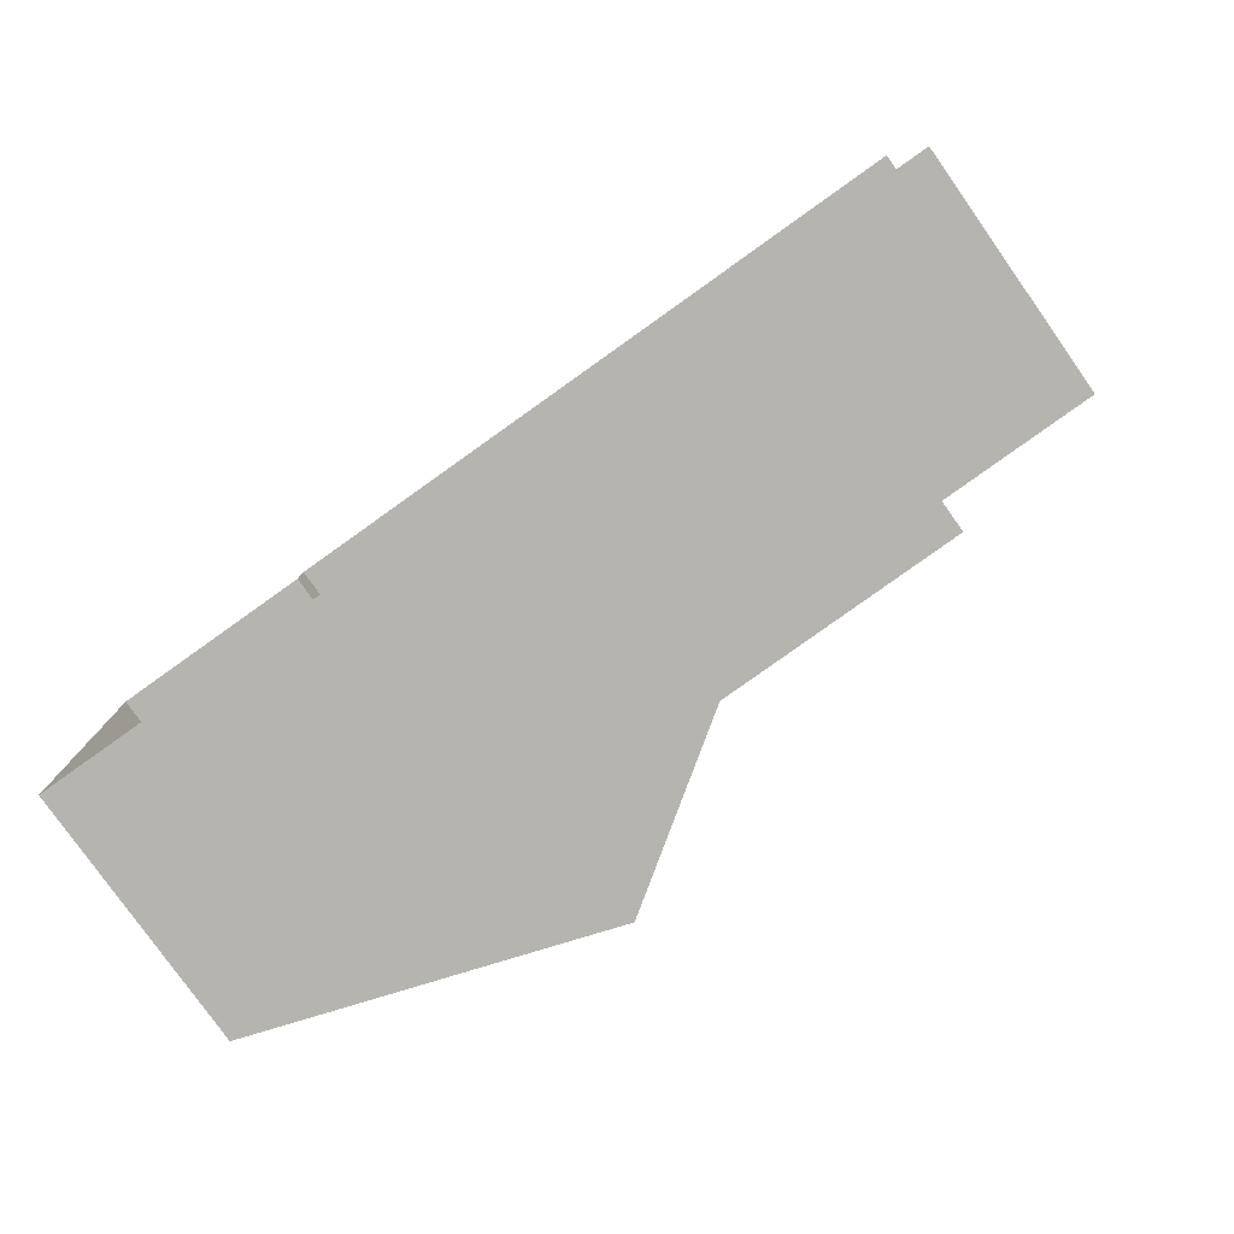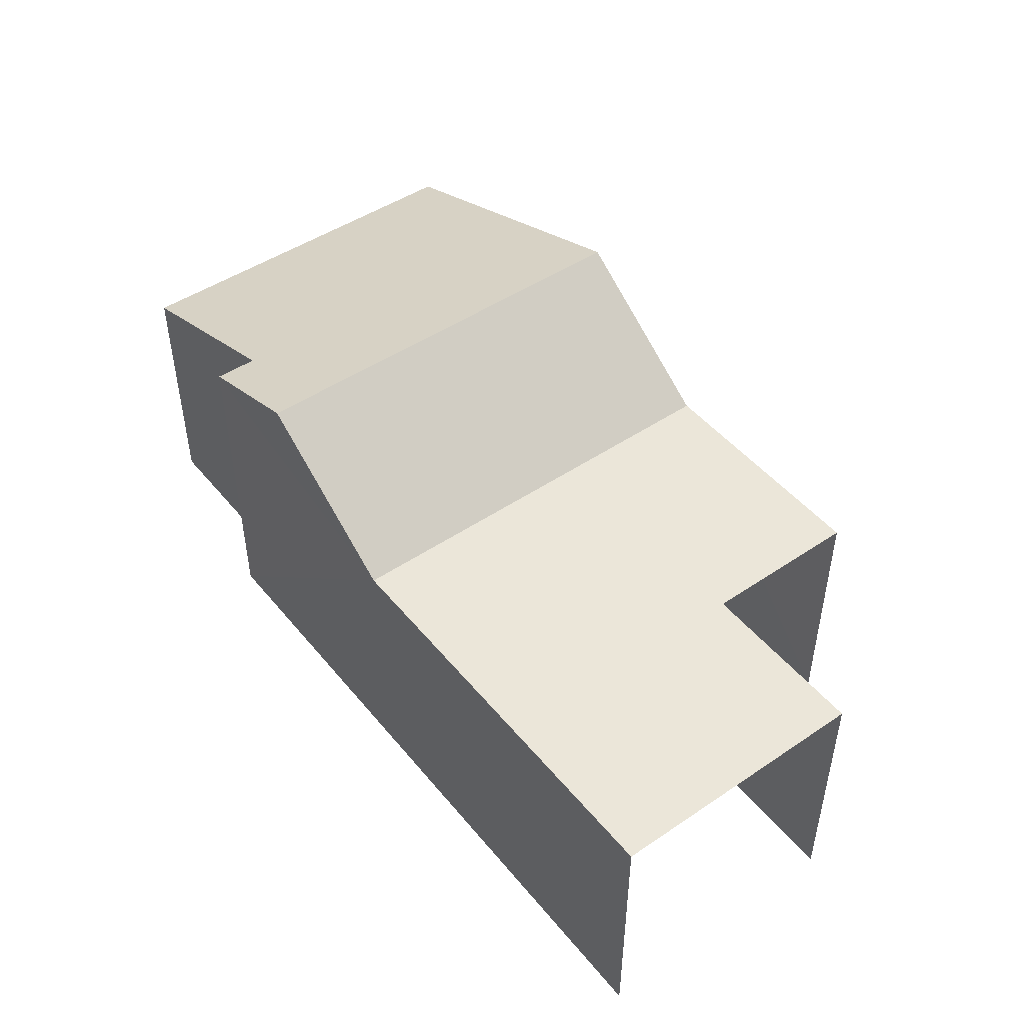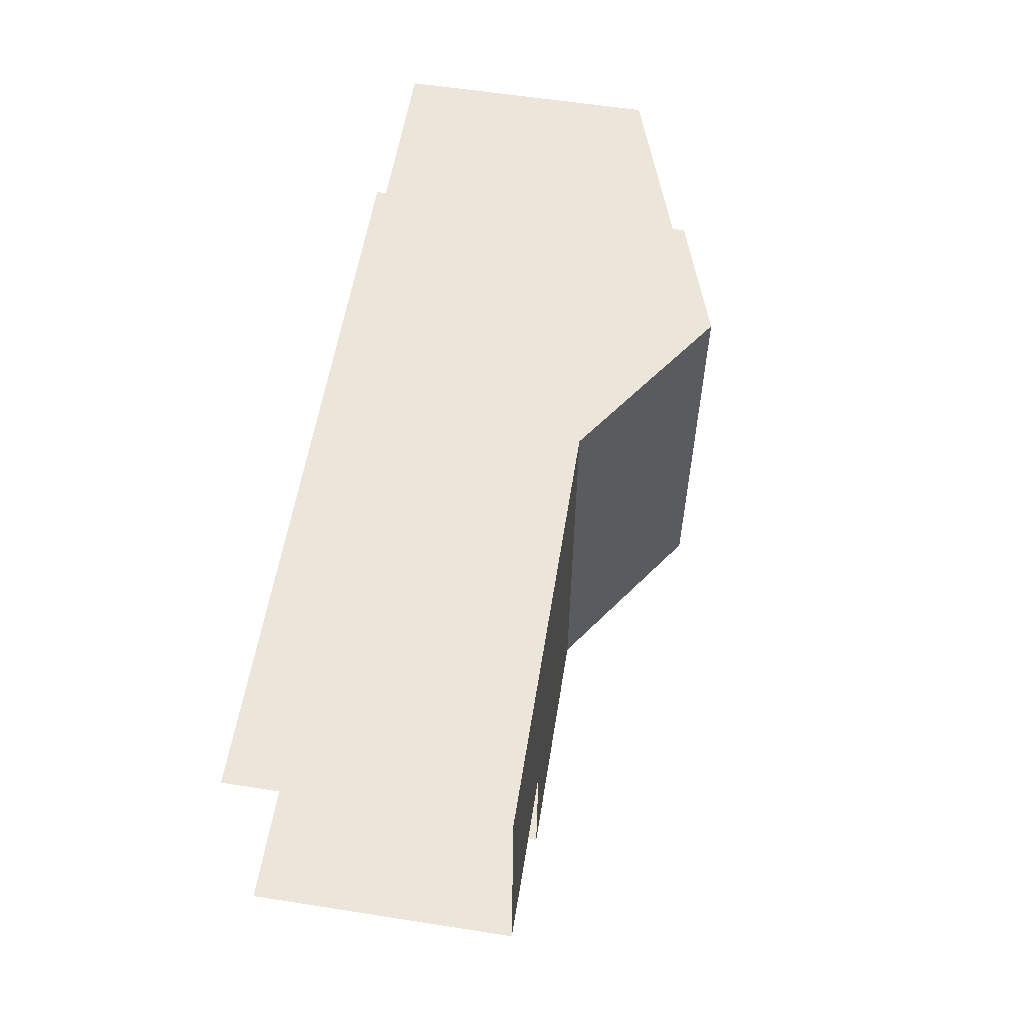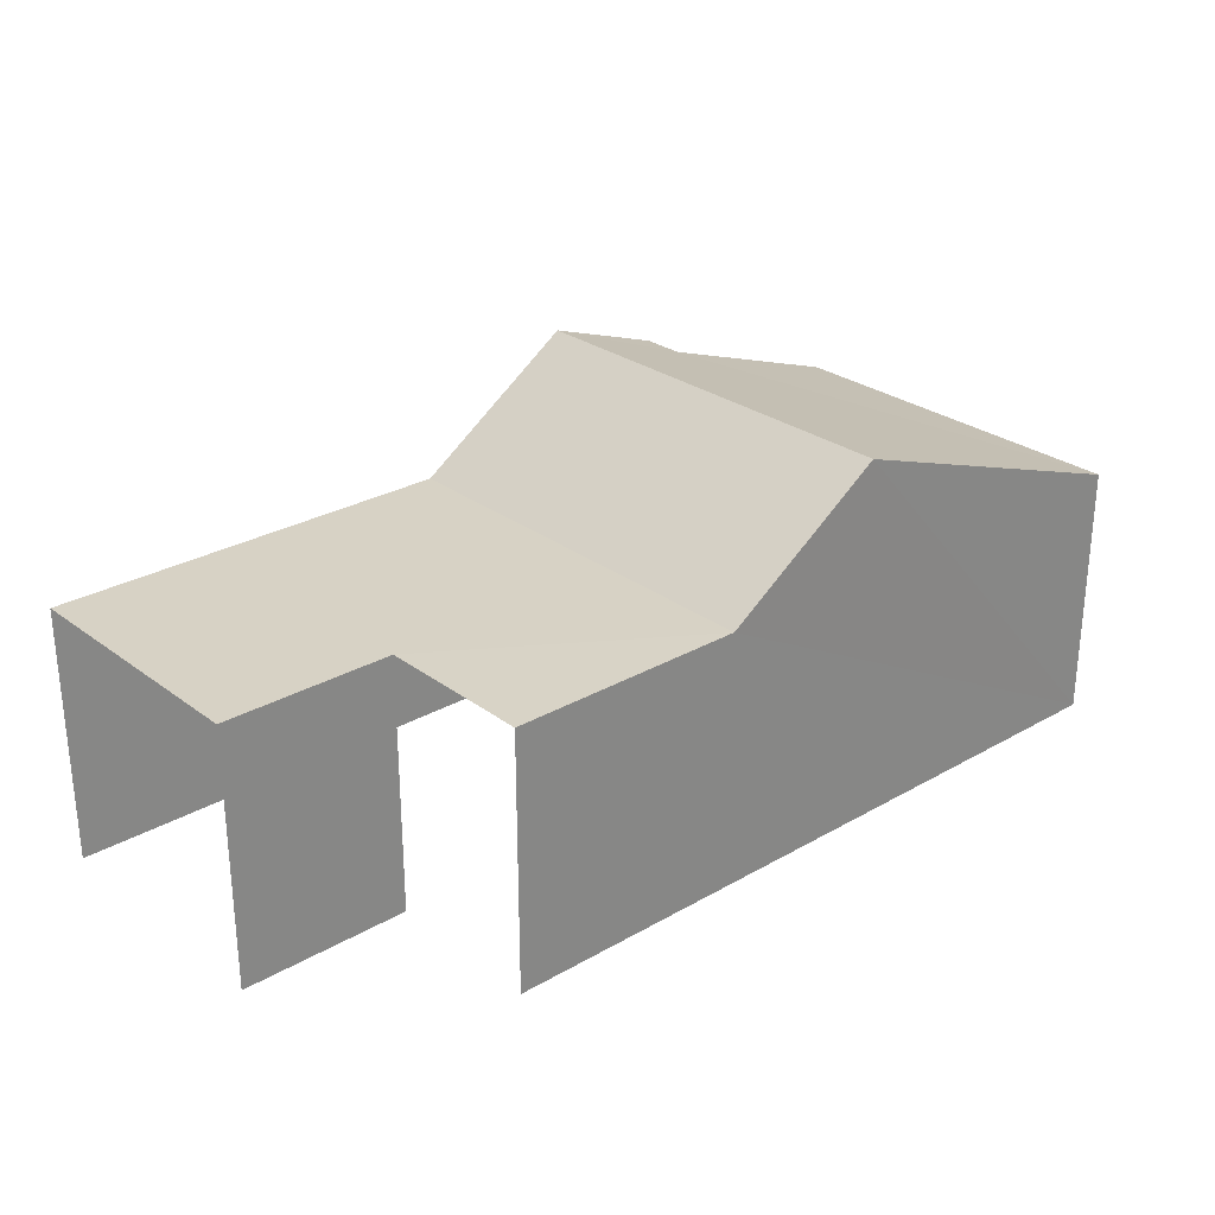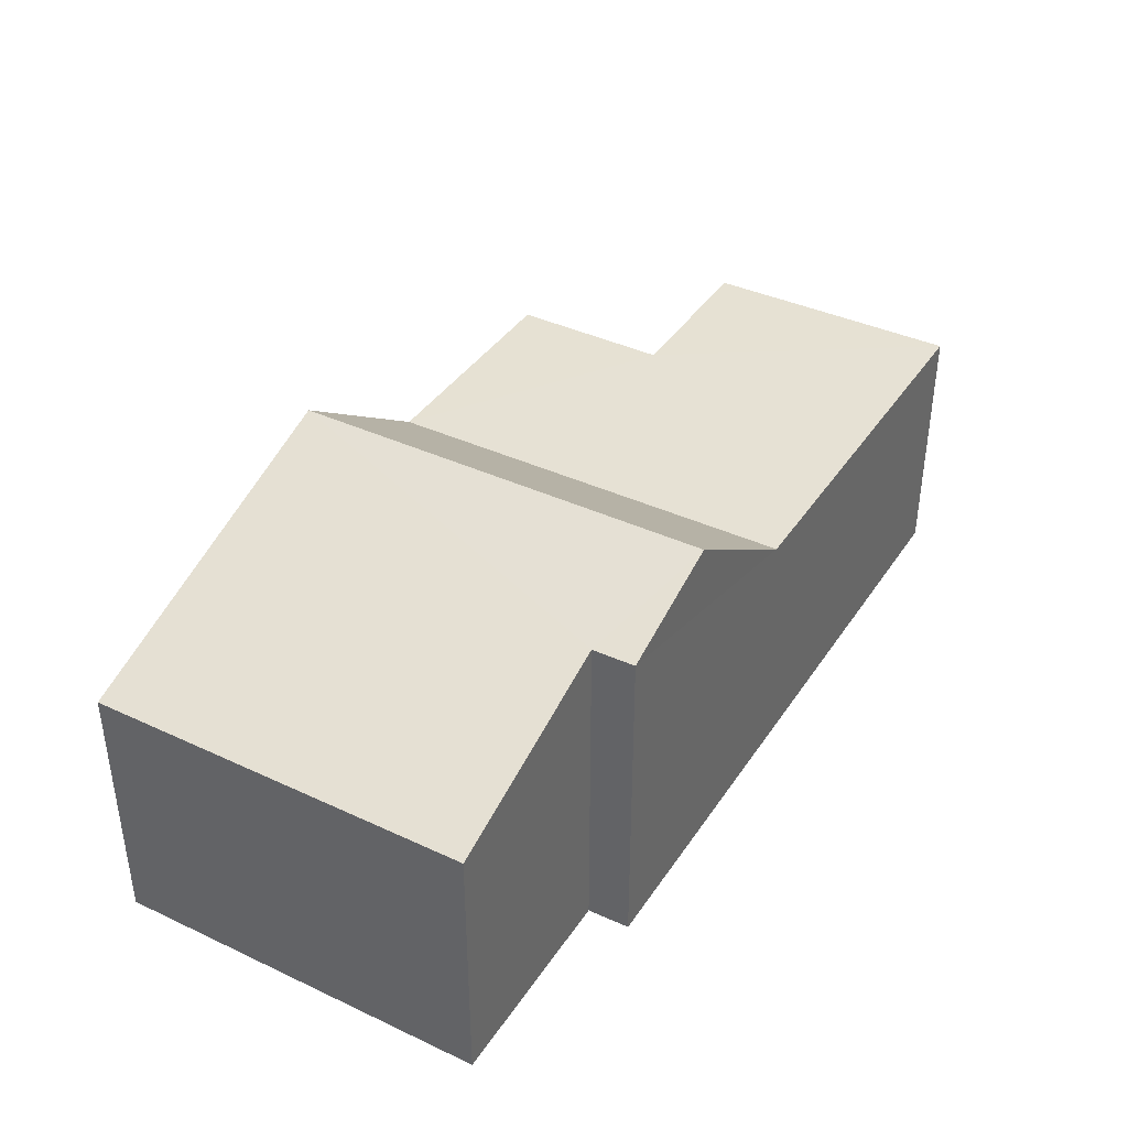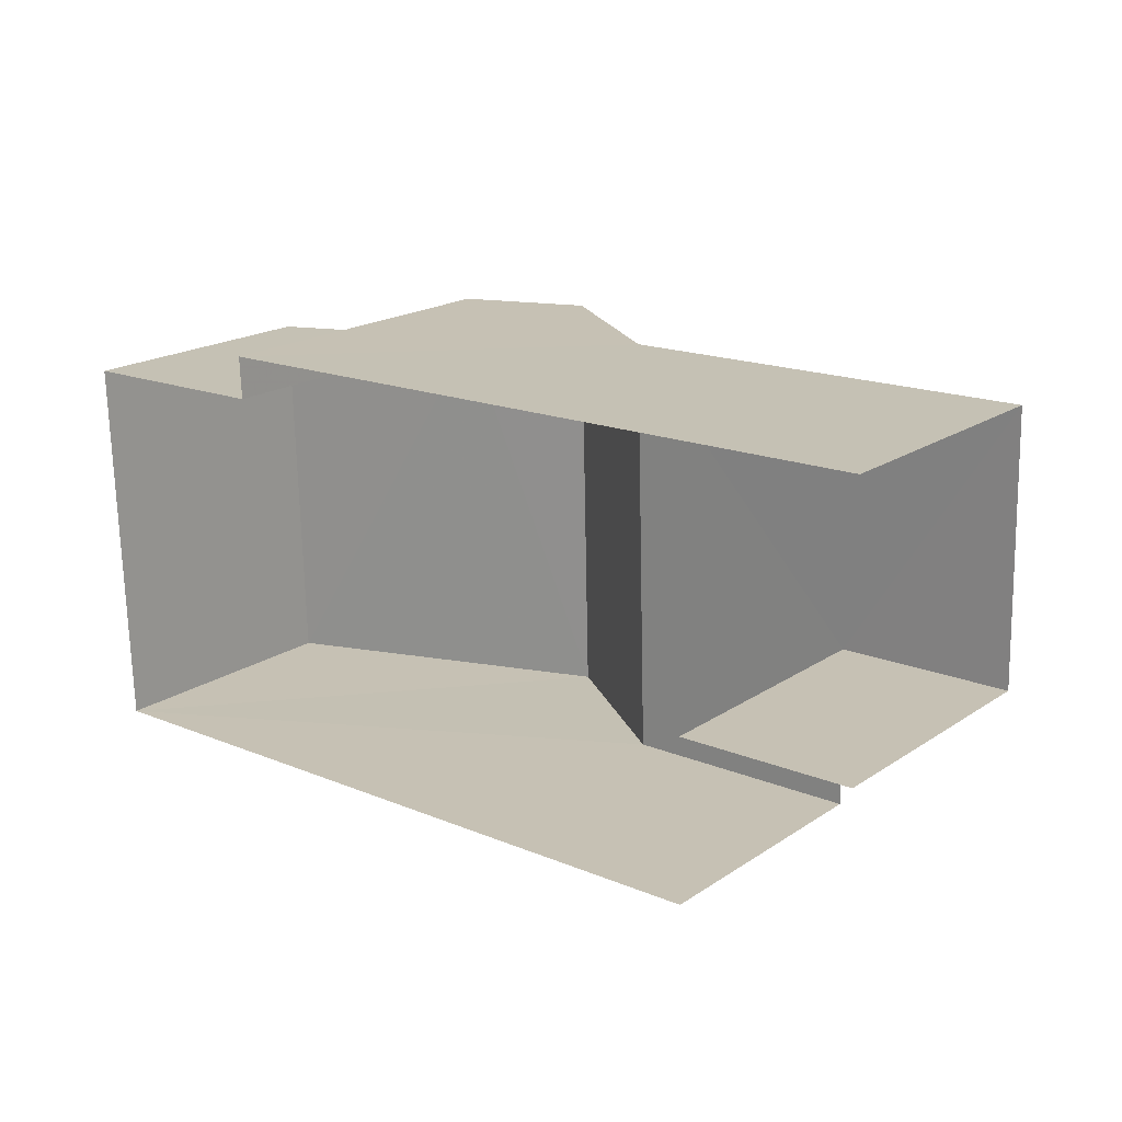
<metadata>
{"format":"obj","ext":"obj","renderer":"f3d","projection":"perspective","resolution":1024,"background":"white","views":[{"elev":-79.6,"azim":-144.7,"up":"+Y"},{"elev":47.5,"azim":-128.9,"up":"+Z"},{"elev":58.6,"azim":-80.9,"up":"+Y"},{"elev":27.5,"azim":-42.9,"up":"+Z"},{"elev":39.0,"azim":118.6,"up":"+Z"},{"elev":19.6,"azim":-140.5,"up":"+Y"}]}
</metadata>
<code>
v -3.733e+05 -1.051e+05 23.37
v -3.733e+05 -1.051e+05 23.37
v -3.733e+05 -1.051e+05 23.37
v -3.733e+05 -1.051e+05 23.37
v -3.733e+05 -1.051e+05 23.37
v -3.733e+05 -1.051e+05 23.37
v -3.733e+05 -1.051e+05 23.37
v -3.733e+05 -1.051e+05 23.37
v -3.733e+05 -1.051e+05 33.55
v -3.733e+05 -1.051e+05 30.46
v -3.733e+05 -1.051e+05 30.46
v -3.733e+05 -1.051e+05 33.54
v -3.733e+05 -1.051e+05 30.46
v -3.733e+05 -1.051e+05 30.46
v -3.733e+05 -1.051e+05 30.46
v -3.733e+05 -1.051e+05 30.46
v -3.733e+05 -1.051e+05 30.46
v -3.733e+05 -1.051e+05 32.4
v -3.733e+05 -1.051e+05 30.46
v -3.733e+05 -1.051e+05 32.4
f 1 2 3
f 2 4 3
f 3 5 6
f 6 5 7
f 7 5 8
f 3 4 5
f 15 2 1
f 15 16 2
f 13 3 6
f 13 14 3
f 9 10 11
f 9 12 10
f 13 11 14
f 15 14 16
f 16 14 10
f 14 11 10
f 17 18 9
f 9 18 12
f 17 19 18
f 12 18 20
f 18 5 4
f 20 18 4
f 12 20 10
f 20 4 10
f 10 2 16
f 10 4 2
f 19 8 5
f 18 19 5
f 15 1 3
f 14 15 3
f 8 17 7
f 8 19 17
f 9 7 17
f 7 11 6
f 6 11 13
f 9 11 7

</code>
